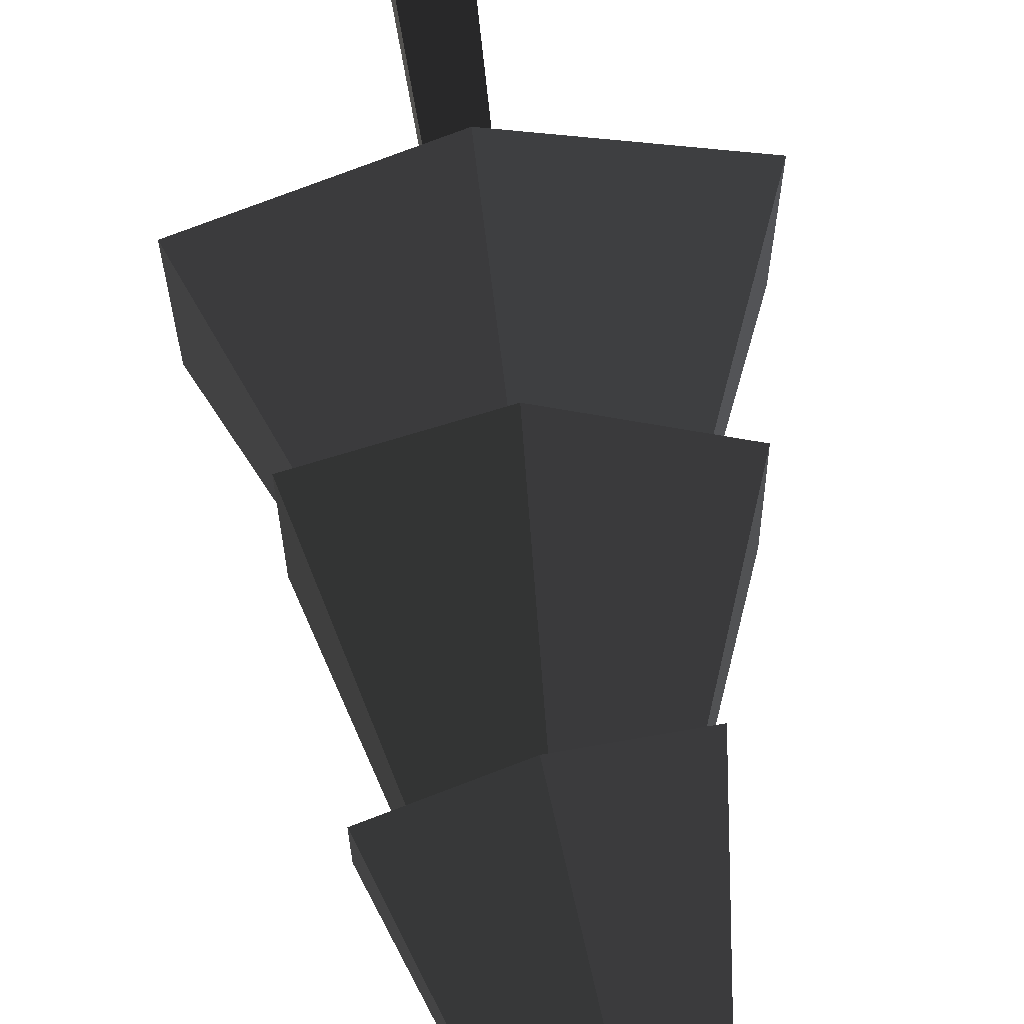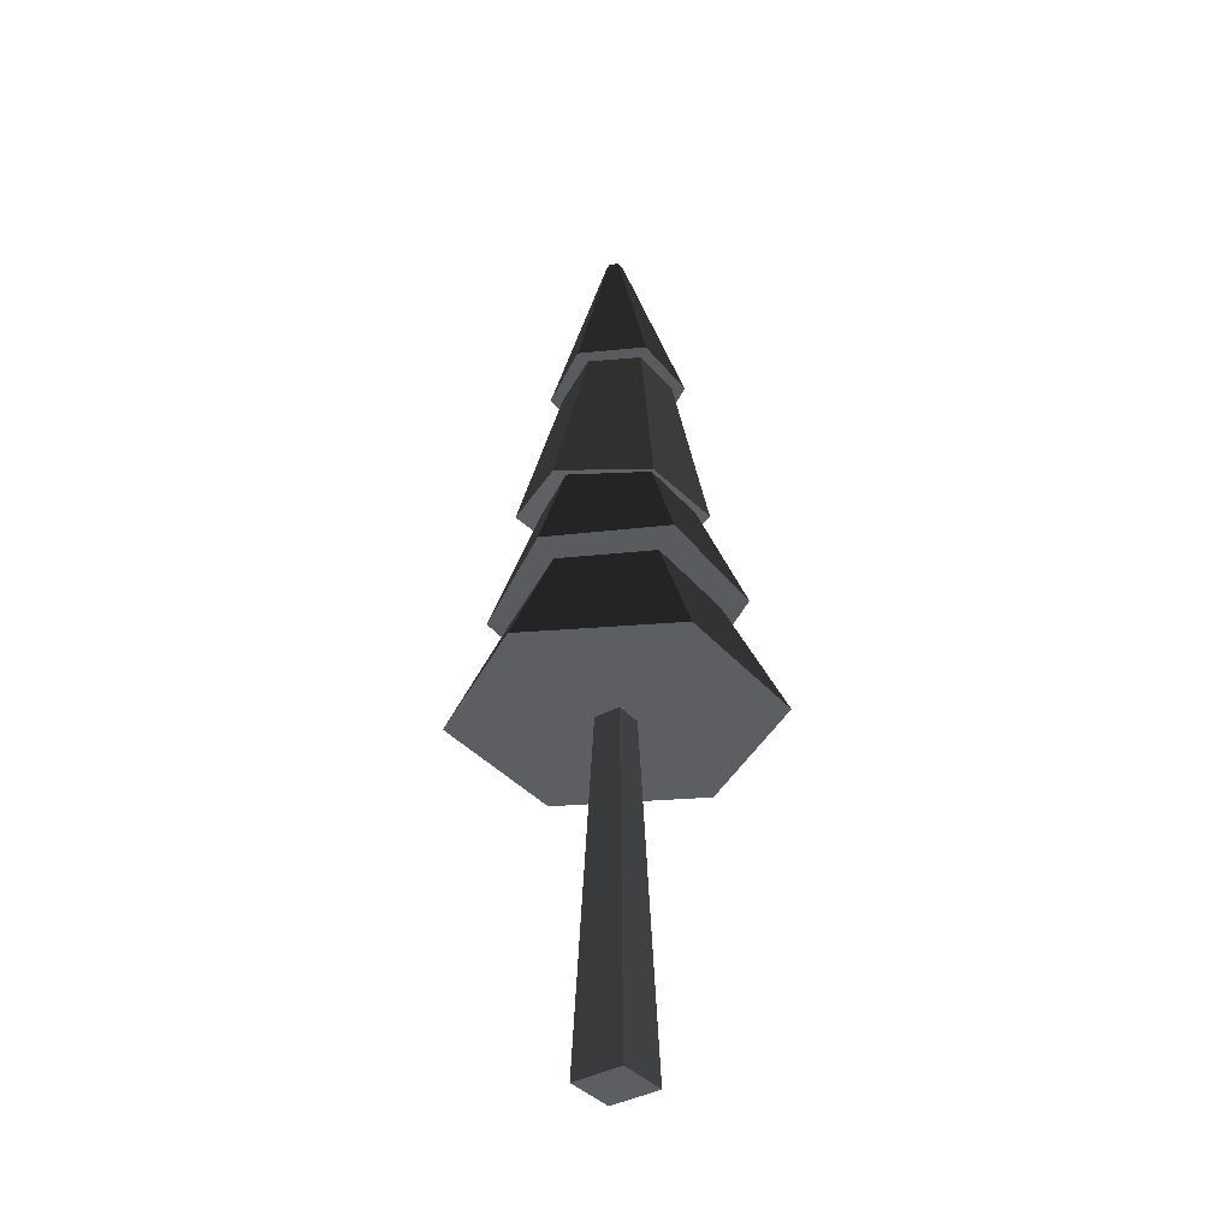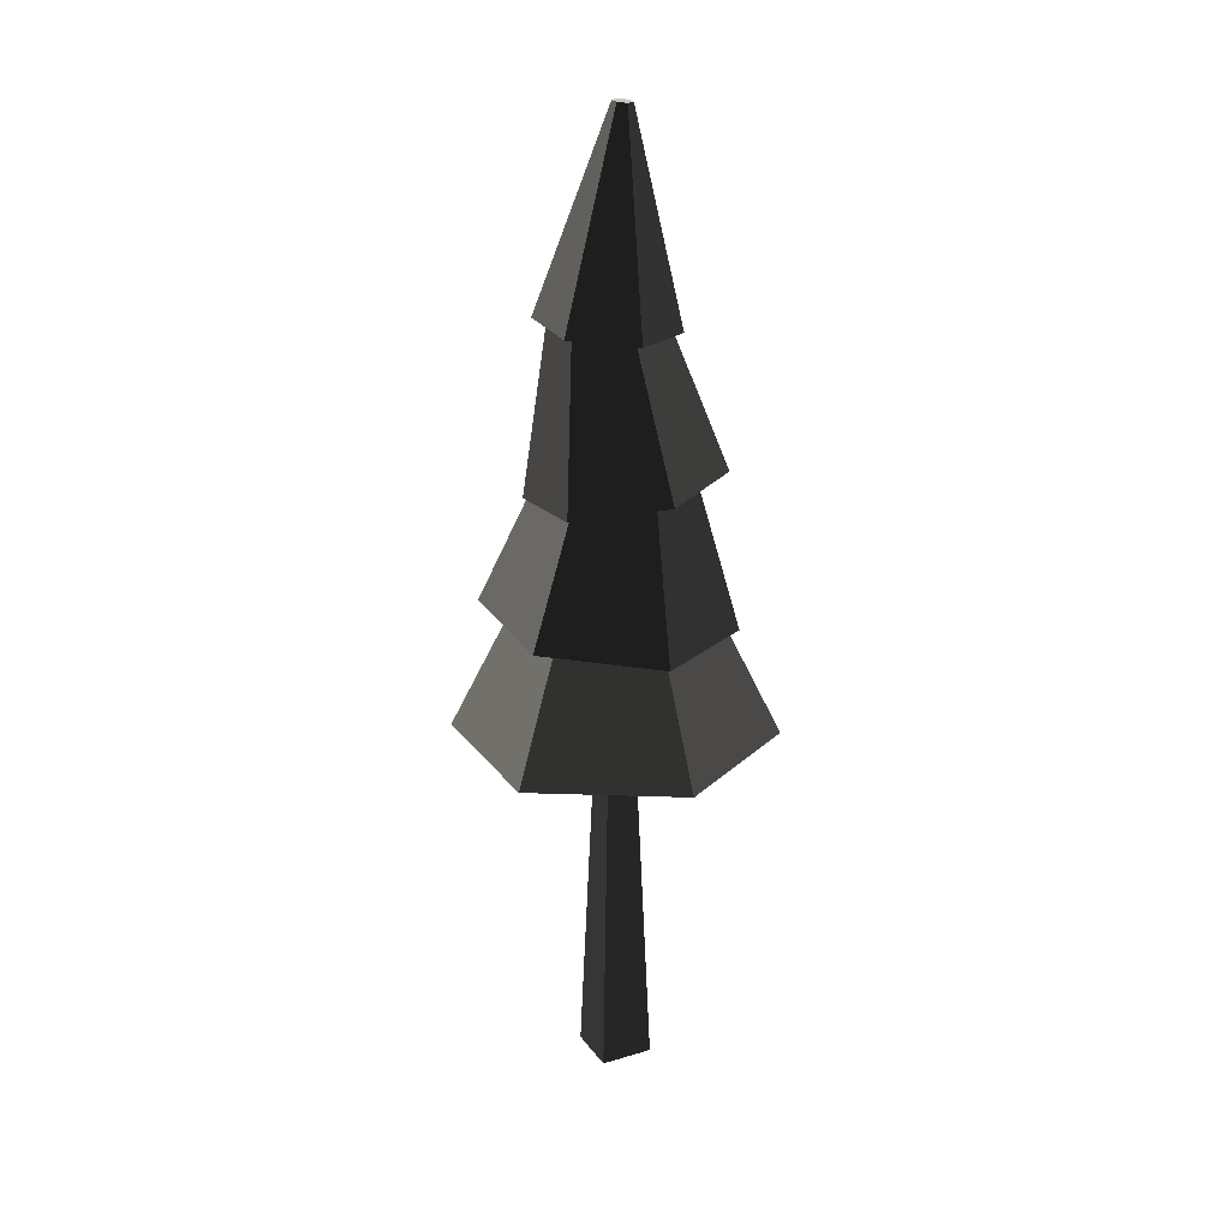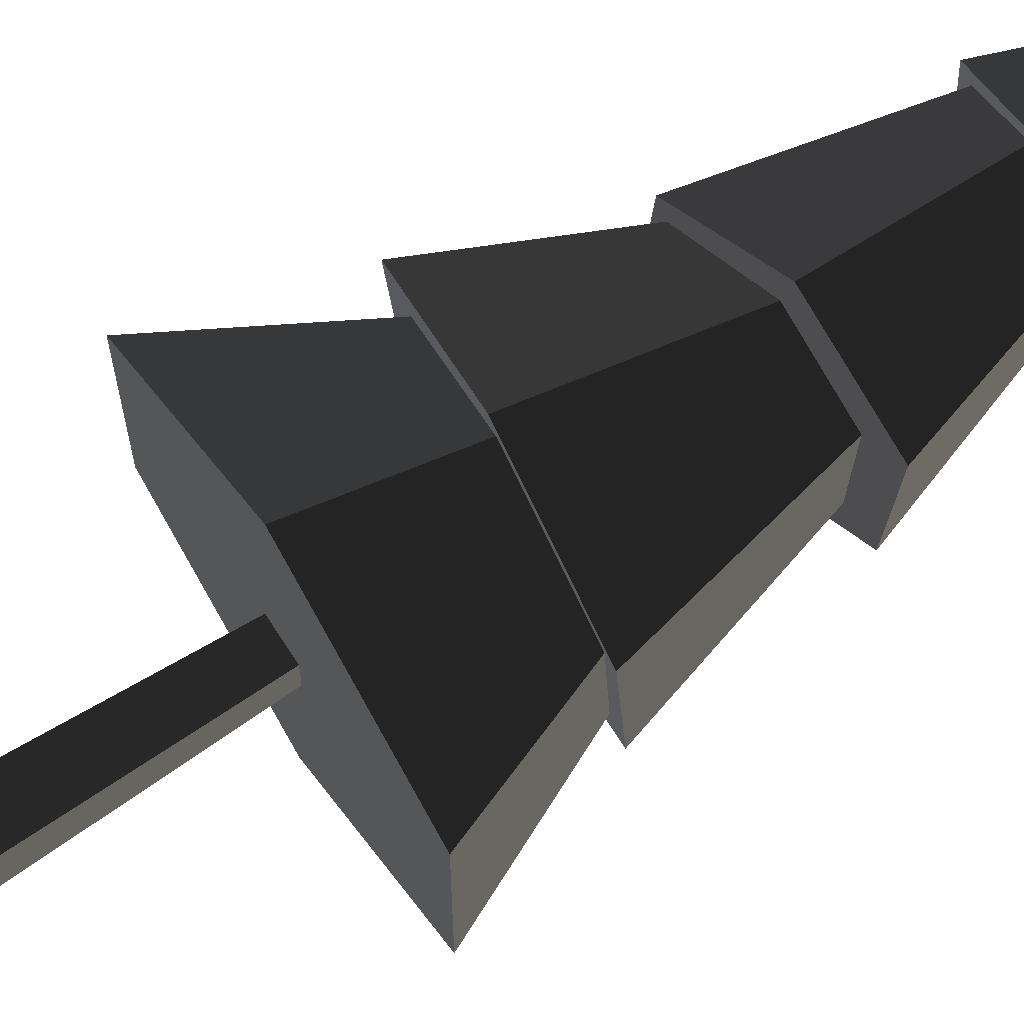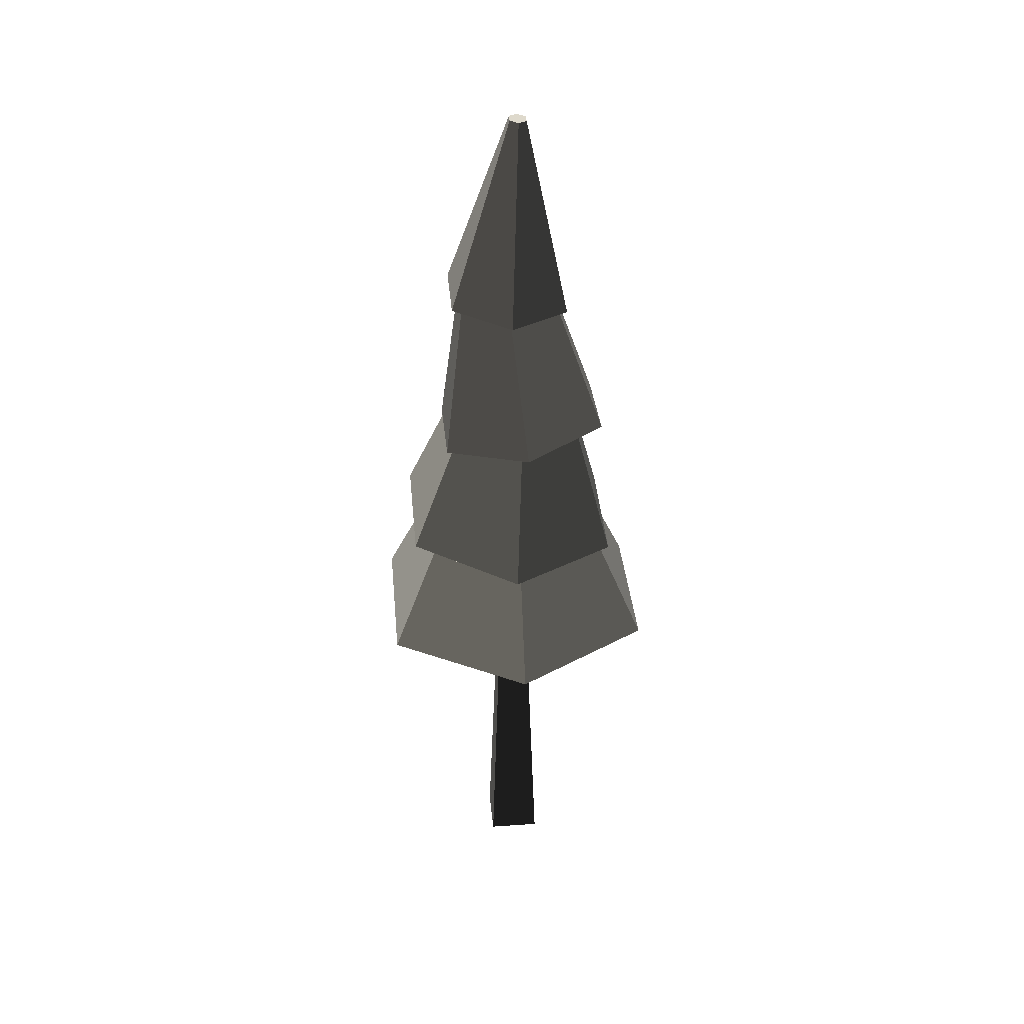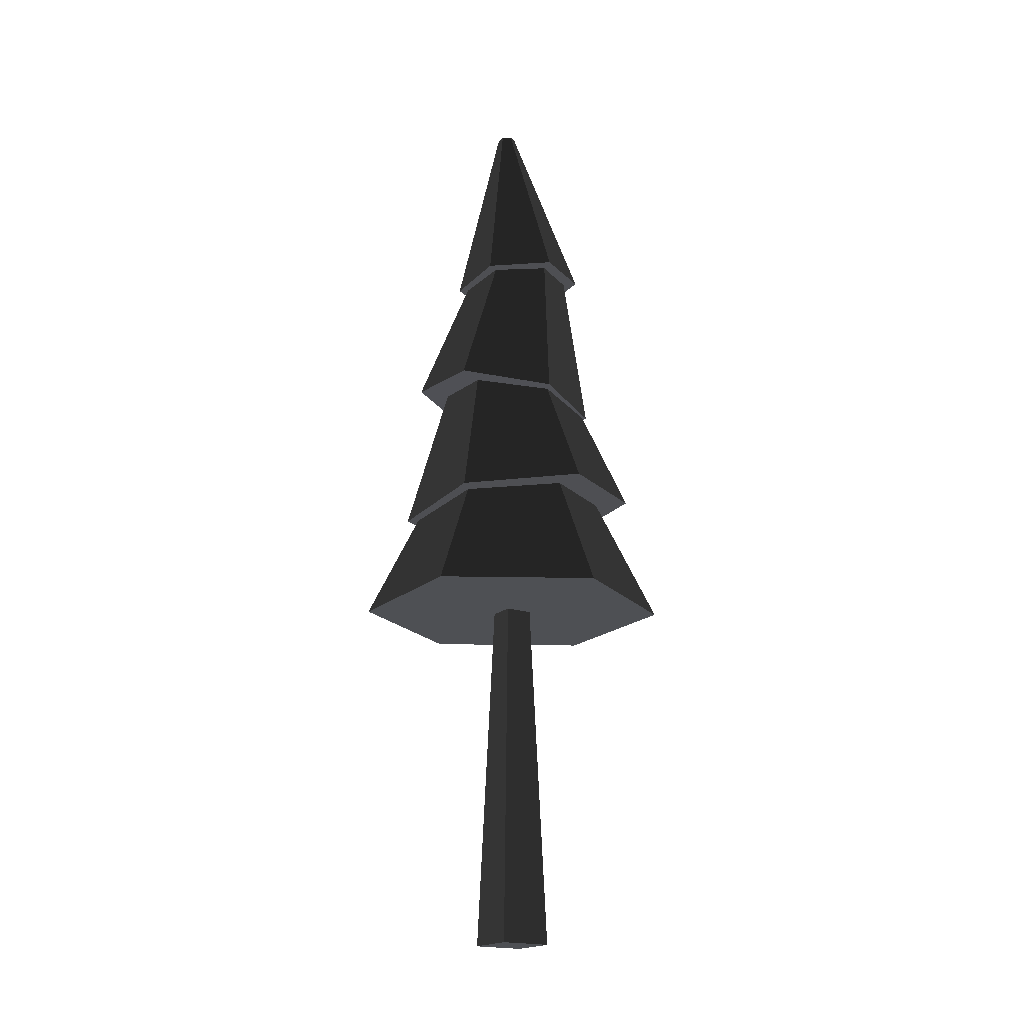
<metadata>
{"format":"obj","ext":"obj","renderer":"f3d","projection":"perspective","resolution":1024,"background":"white","views":[{"elev":72.1,"azim":171.8,"up":"+Z"},{"elev":-37.9,"azim":-144.2,"up":"+Y"},{"elev":23.0,"azim":-26.7,"up":"+Y"},{"elev":69.7,"azim":57.3,"up":"+Z"},{"elev":36.5,"azim":-5.3,"up":"+Y"},{"elev":-19.0,"azim":147.7,"up":"+Y"}]}
</metadata>
<code>
g tree_pine_short
v 1.786 8.271 -1.155
v 1.161 10.71 -0.5838
v -0.0826 8.491 -2.228
v 0.04396 10.5 -1.359
v 0.9453 13.21 -0.6779
v 0.235 16.7 -0.007366
v -0.09014 13.32 -1.273
v 0.09014 16.71 -0.09062
v -1.296 10.37 -0.7336
v 0.1454 10.5 -1.581
v -0.9234 13.33 -0.5343
v -0.1345 13.31 -1.011
v -1.126 13.29 0.5244
v -1.126 13.35 -0.6717
v -0.05475 16.71 0.1609
v -0.05475 16.72 -0.006495
v 1.786 8.129 1.004
v 1.116 10.81 0.6596
v 0 6.285 2.773
v -2.402 6.285 1.387
v 0 8.219 1.811
v -1.49 8.4 0.8605
v -1.296 10.51 0.9372
v -1.229 10.39 -0.6969
v 1.586 10.75 -0.7574
v -1.142 10.51 0.7312
v 0.1454 10.77 1.761
v 0.06822 10.72 1.305
v 1.586 10.89 0.9133
v -2.402 6.285 -1.387
v 0 6.285 -2.773
v -1.444 8.508 -0.8337
v 0 8.449 -1.697
v 0.7941 13.16 0.4493
v 0.7441 13.22 -0.5711
v -1.952 8.569 -1.14
v 0.09014 16.7 0.2441
v 0.235 16.69 0.16
v -0.9396 13.28 0.3945
v -0.09014 13.18 1.119
v -0.1068 13.19 0.9357
v 0.9453 13.15 0.5182
v -1.952 8.427 1.019
v 2.402 6.285 1.387
v 1.599 8.15 0.9229
v -0.245 6.285 -0.245
v 0.245 6.285 -0.245
v 2.402 6.285 -1.387
v 0.245 6.285 0.245
v -0.245 6.285 0.245
v 1.545 8.273 -0.8922
v -0.0826 8.207 2.092
v -0.4637 0 -0.4637
v -0.4637 0 0.4637
v 0.4637 0 -0.4637
v 0.4637 0 0.4637
f 2 1 3
f 3 4 2
f 6 5 7
f 7 8 6
f 10 9 11
f 11 12 10
f 14 13 15
f 15 16 14
f 18 17 1
f 1 2 18
f 20 19 21
f 21 22 20
f 24 23 9
f 9 10 24
f 10 4 24
f 10 2 4
f 10 25 2
f 23 24 26
f 26 27 23
f 26 28 27
f 28 18 27
f 18 29 27
f 18 2 29
f 2 25 29
f 31 30 32
f 32 33 31
f 34 29 25
f 25 35 34
f 4 3 36
f 36 24 4
f 16 15 37
f 37 8 16
f 37 38 8
f 38 6 8
f 25 10 12
f 12 35 25
f 11 13 14
f 14 7 11
f 11 39 13
f 7 12 11
f 7 35 12
f 7 5 35
f 5 34 35
f 40 13 39
f 39 41 40
f 41 34 40
f 34 42 40
f 34 5 42
f 39 23 27
f 27 41 39
f 36 43 26
f 26 24 36
f 41 27 29
f 29 34 41
f 19 44 45
f 45 21 19
f 40 42 38
f 38 37 40
f 13 40 37
f 37 15 13
f 38 42 5
f 5 6 38
f 9 23 39
f 39 11 9
f 8 7 14
f 14 16 8
f 20 30 31
f 31 46 20
f 31 47 46
f 31 48 47
f 48 49 47
f 20 46 50
f 50 19 20
f 50 49 19
f 49 44 19
f 49 48 44
f 48 31 33
f 33 51 48
f 30 20 22
f 22 32 30
f 45 44 48
f 48 51 45
f 52 17 18
f 18 28 52
f 43 52 28
f 28 26 43
f 32 43 36
f 36 3 32
f 32 22 43
f 3 33 32
f 3 1 33
f 1 51 33
f 1 45 51
f 52 43 22
f 22 21 52
f 21 17 52
f 21 45 17
f 45 1 17
f 54 53 55
f 55 56 54
f 54 56 49
f 49 50 54
f 49 56 55
f 55 47 49
f 55 53 46
f 46 47 55
f 53 54 50
f 50 46 53

</code>
